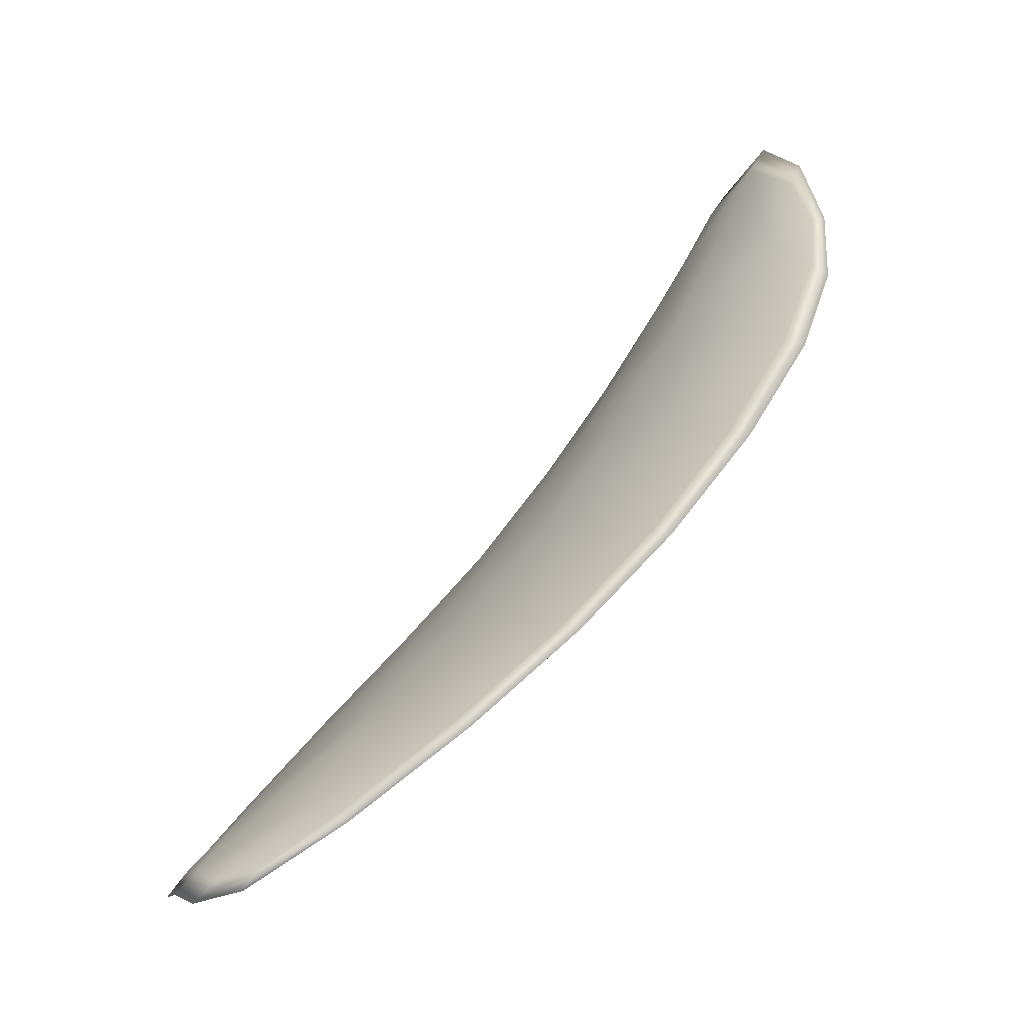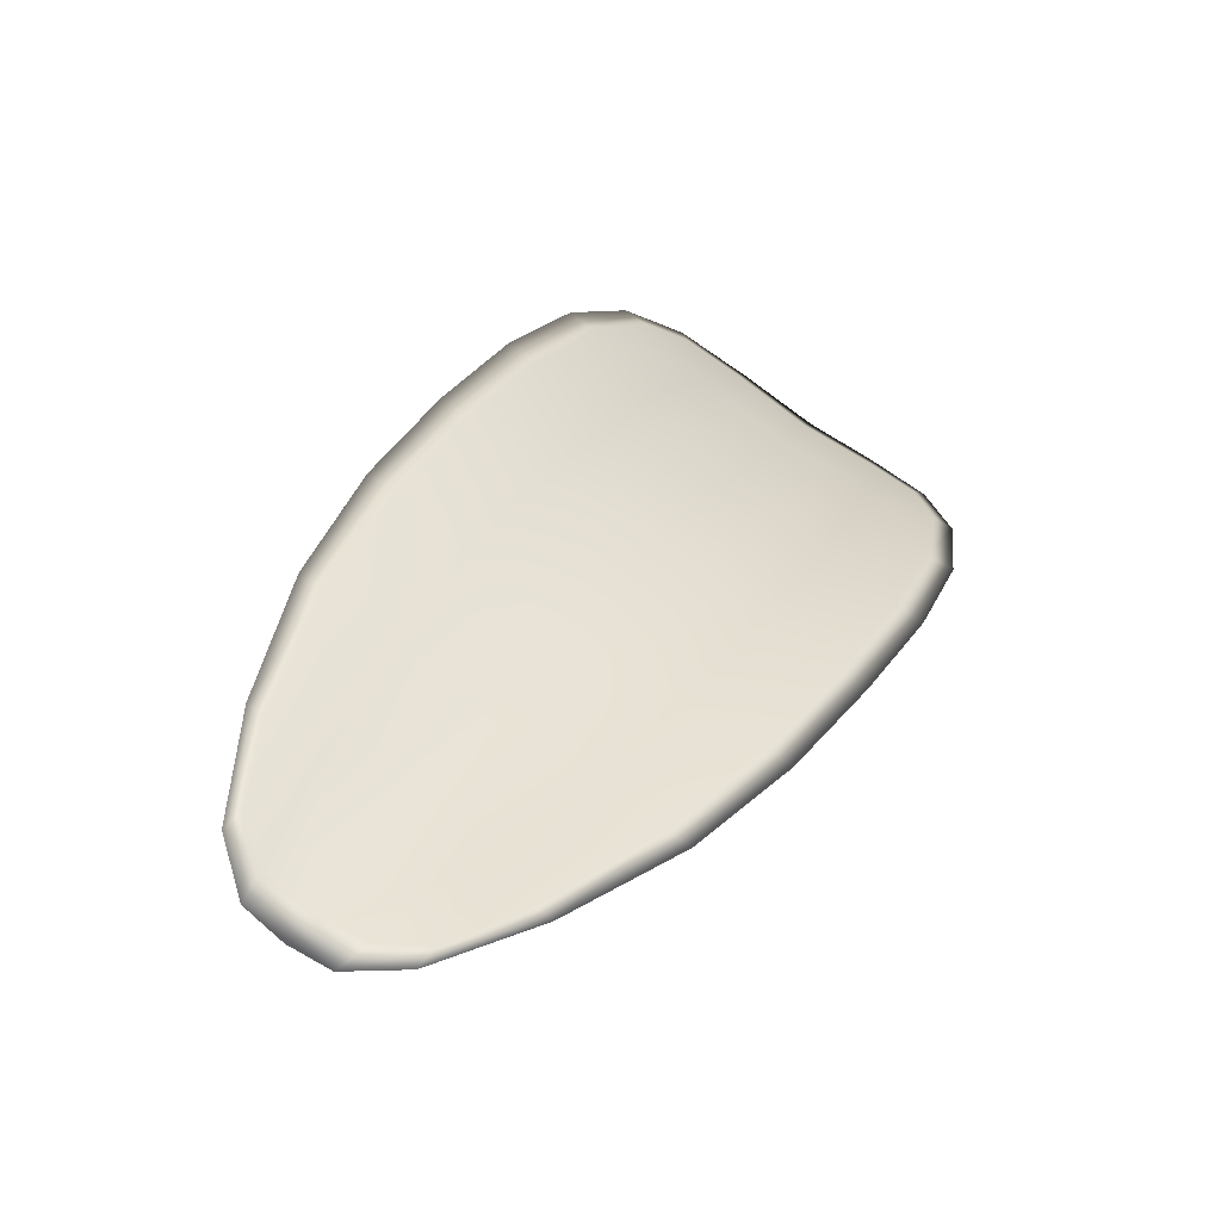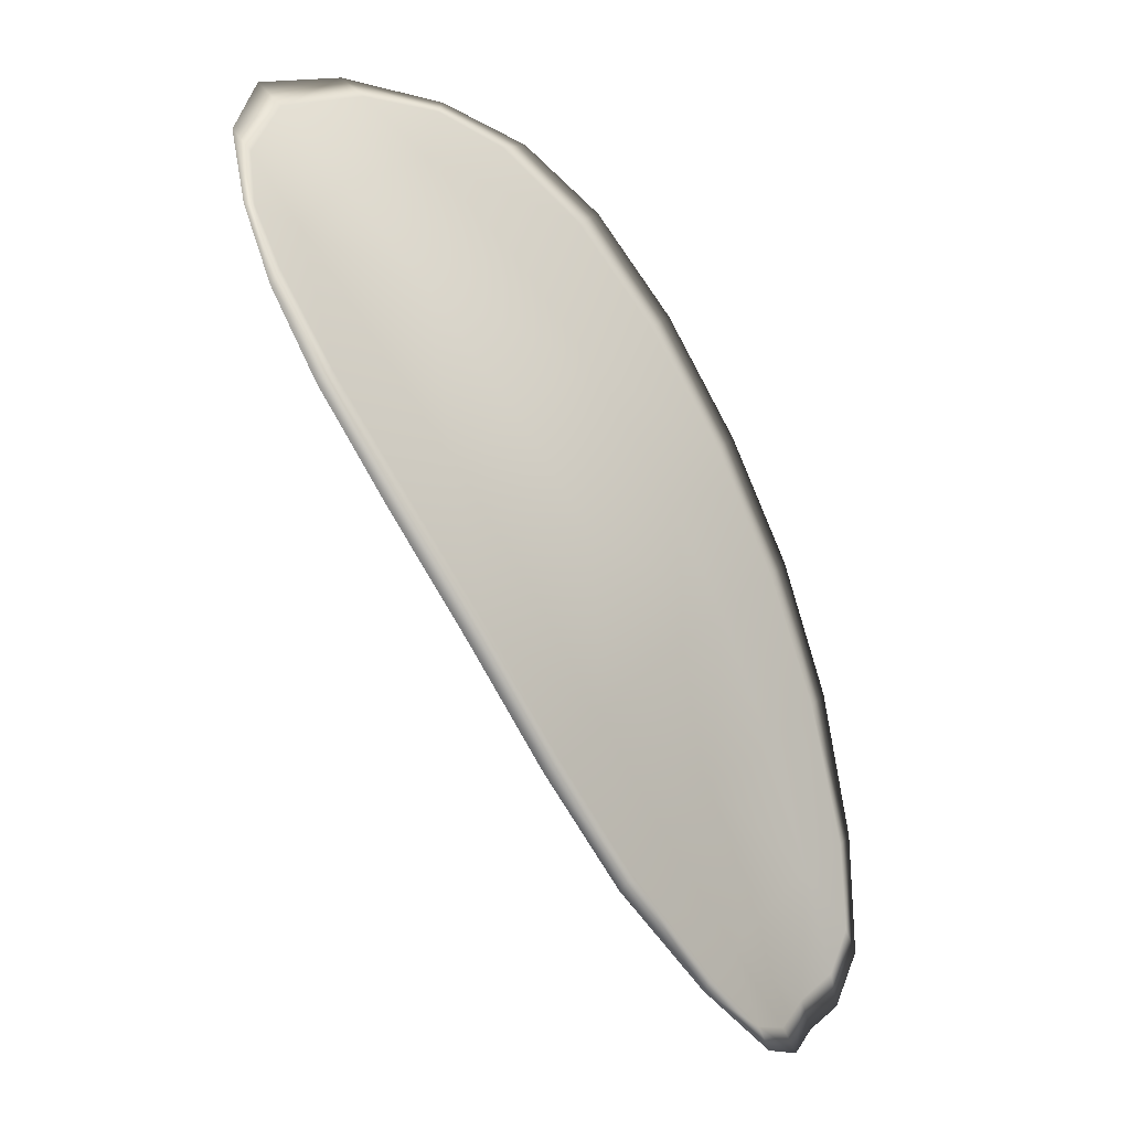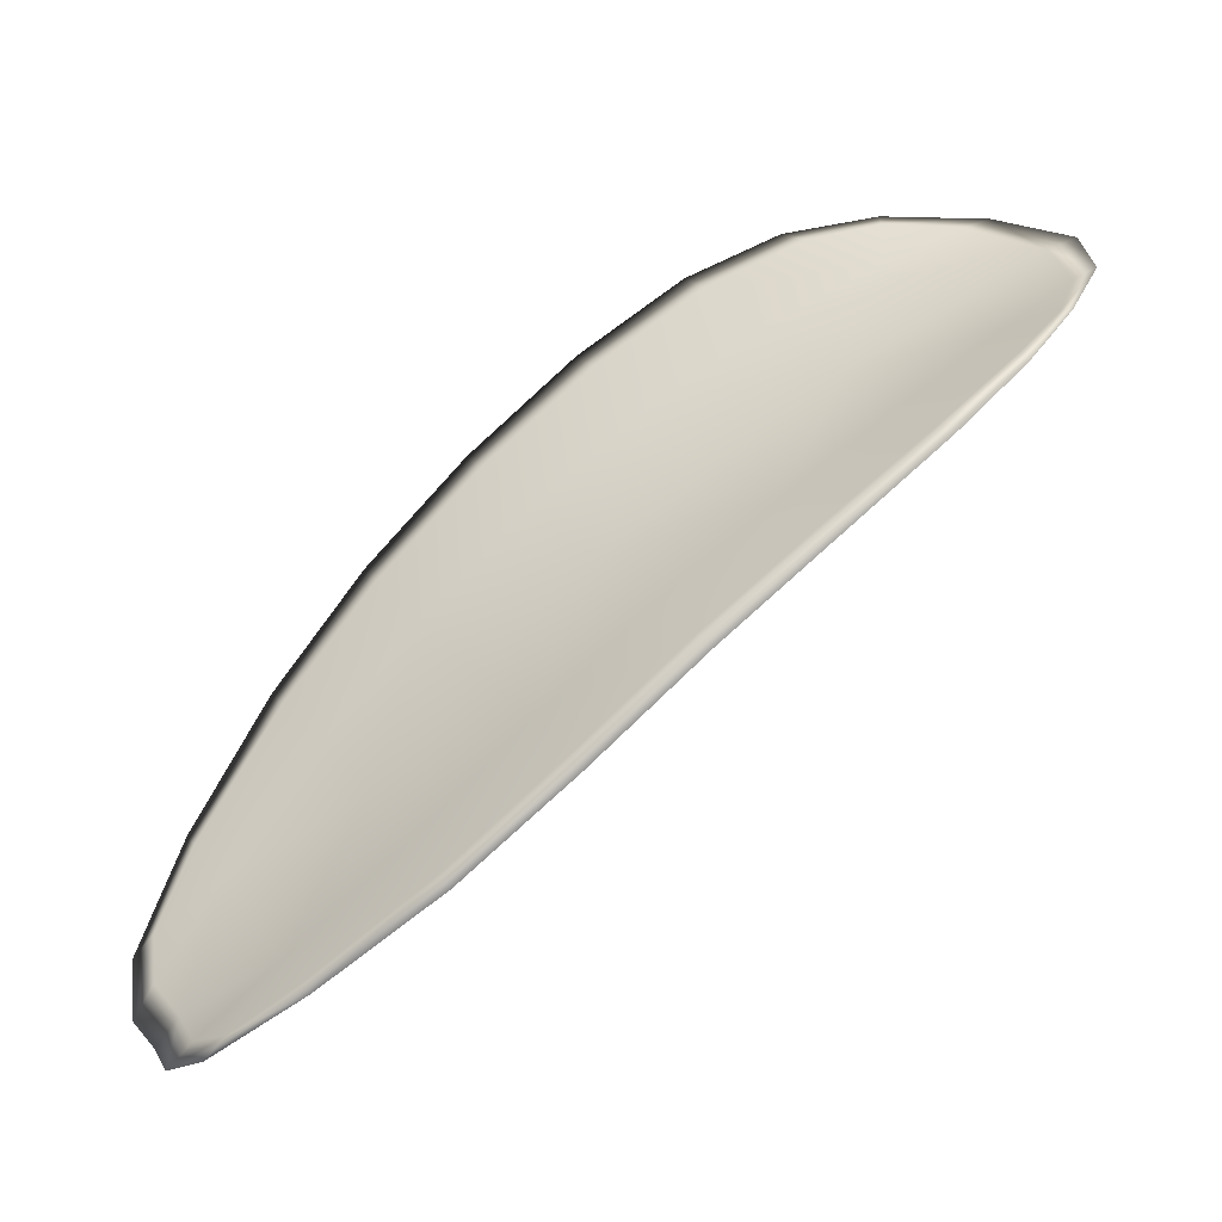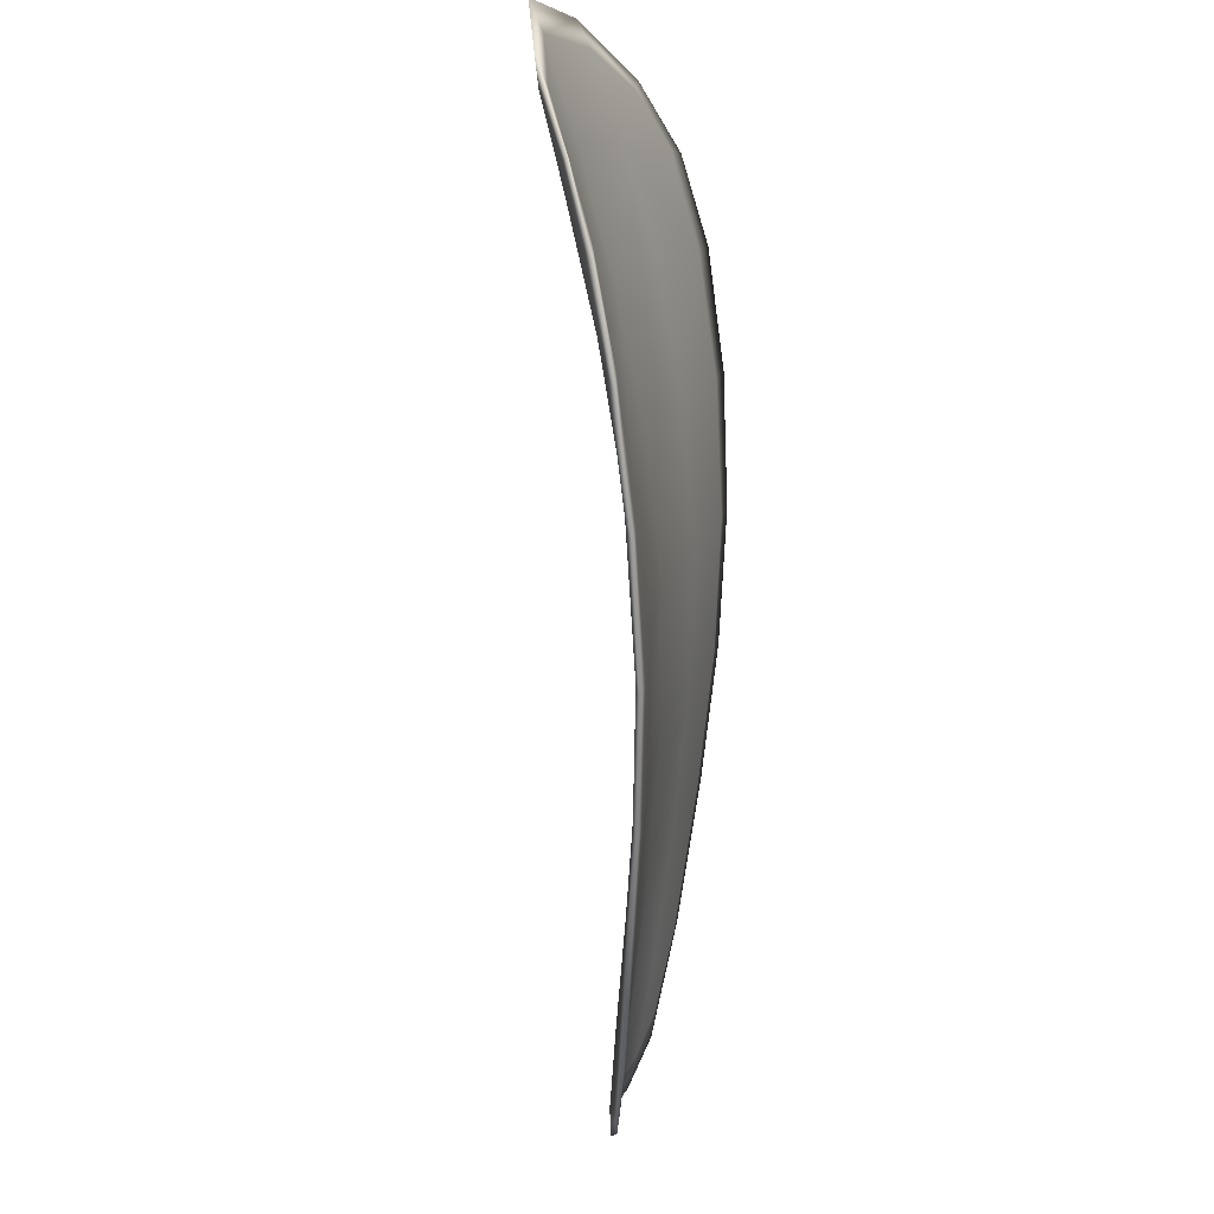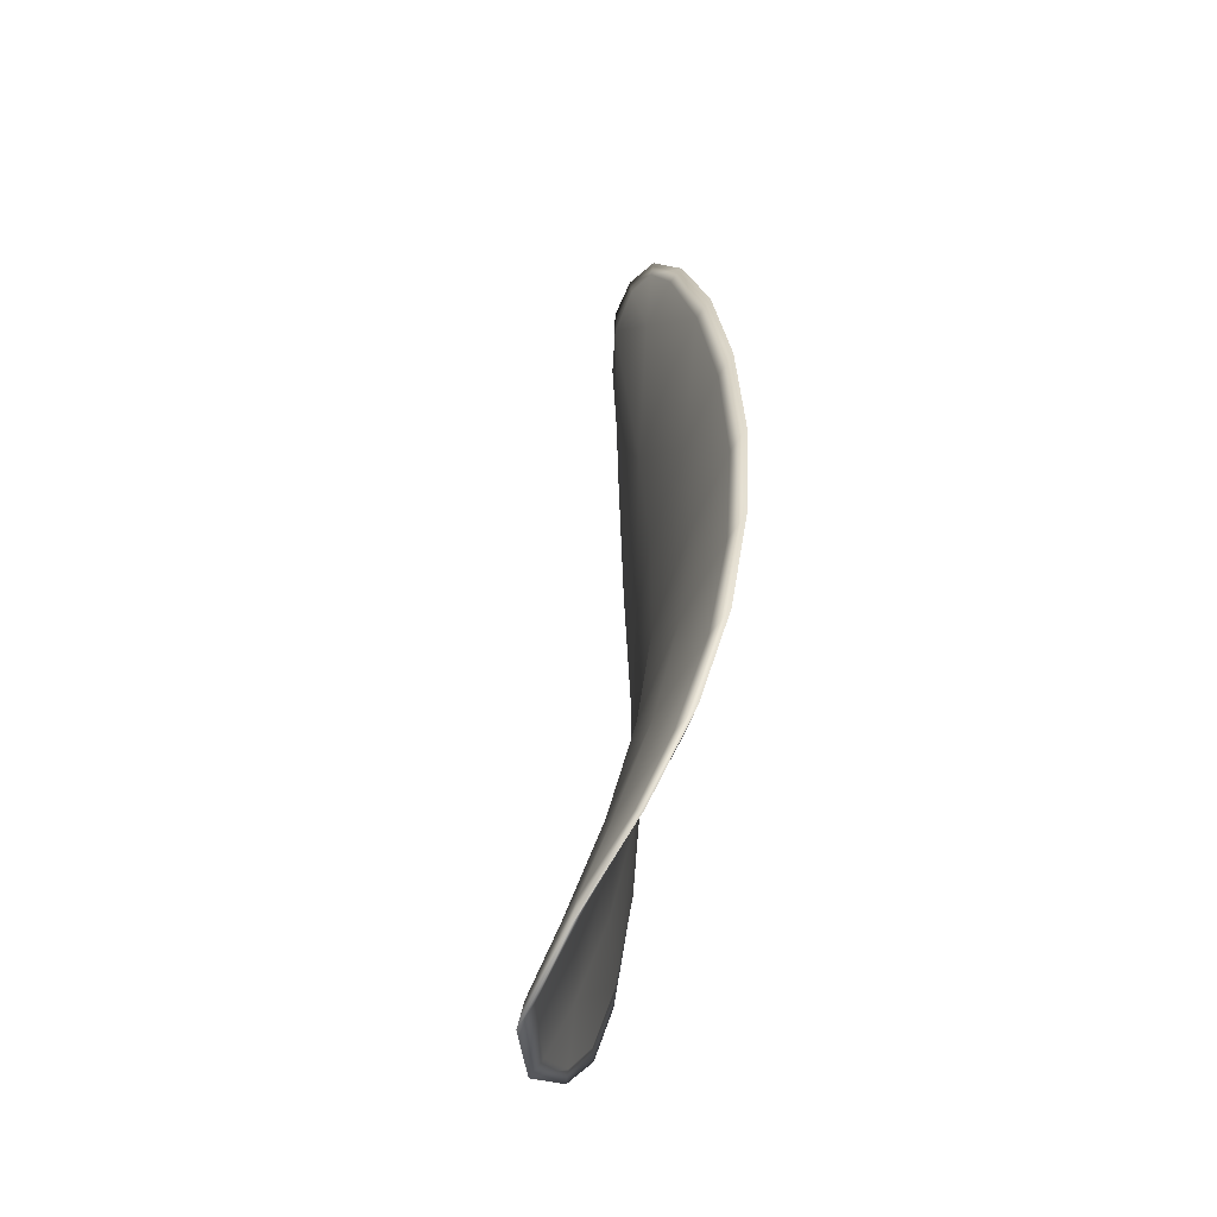
<metadata>
{"format":"obj","ext":"obj","renderer":"f3d","projection":"perspective","resolution":1024,"background":"white","views":[{"elev":-59.3,"azim":104.6,"up":"+Z"},{"elev":-21.0,"azim":-124.6,"up":"+Y"},{"elev":-28.5,"azim":-159.7,"up":"+Z"},{"elev":-14.7,"azim":-64.6,"up":"+Y"},{"elev":-24.0,"azim":162.0,"up":"+Z"},{"elev":78.8,"azim":162.3,"up":"+Z"}]}
</metadata>
<code>
v -2.44 0.7605 -1.093
v -2.44 0.7612 -1.094
v -2.44 0.7603 -1.095
v -2.441 0.7597 -1.094
v -2.441 0.7593 -1.094
v -2.441 0.76 -1.093
v -2.44 0.7606 -1.093
v -2.44 0.7611 -1.093
v -2.439 0.7617 -1.093
v -2.439 0.7617 -1.095
v -2.439 0.7621 -1.096
v -2.44 0.7616 -1.097
v -2.44 0.7611 -1.096
v -2.439 0.7621 -1.094
v -2.439 0.7622 -1.095
v -2.441 0.7581 -1.099
v -2.441 0.7586 -1.1
v -2.441 0.7574 -1.101
v -2.442 0.7569 -1.1
v -2.442 0.7563 -1.099
v -2.442 0.7574 -1.098
v -2.441 0.7585 -1.097
v -2.441 0.7592 -1.098
v -2.441 0.7598 -1.099
v -2.442 0.7568 -1.097
v -2.442 0.7558 -1.099
v -2.443 0.7554 -1.098
v -2.443 0.7563 -1.097
v -2.442 0.7574 -1.096
v -2.442 0.7578 -1.096
v -2.441 0.7588 -1.095
v -2.441 0.7595 -1.096
v -2.442 0.7583 -1.095
v -2.44 0.7602 -1.097
v -2.44 0.7608 -1.098
v -2.442 0.7557 -1.101
v -2.442 0.756 -1.101
v -2.442 0.7551 -1.101
v -2.442 0.7547 -1.101
v -2.442 0.7543 -1.101
v -2.442 0.7552 -1.1
v -2.443 0.7548 -1.1
v -2.443 0.7541 -1.101
v -2.443 0.7541 -1.1
v -2.443 0.7545 -1.099
v -2.44 0.7605 -1.093
v -2.44 0.7611 -1.094
v -2.439 0.7617 -1.093
v -2.44 0.761 -1.093
v -2.44 0.7605 -1.093
v -2.441 0.76 -1.093
v -2.441 0.7592 -1.094
v -2.441 0.7596 -1.094
v -2.44 0.7603 -1.095
v -2.439 0.7617 -1.095
v -2.439 0.7621 -1.096
v -2.439 0.7622 -1.095
v -2.439 0.7621 -1.094
v -2.44 0.761 -1.096
v -2.44 0.7616 -1.097
v -2.441 0.7581 -1.099
v -2.441 0.7586 -1.1
v -2.441 0.7597 -1.099
v -2.441 0.7592 -1.098
v -2.441 0.7584 -1.097
v -2.442 0.7574 -1.098
v -2.442 0.7563 -1.099
v -2.441 0.7569 -1.1
v -2.441 0.7574 -1.101
v -2.442 0.7567 -1.097
v -2.442 0.7578 -1.096
v -2.442 0.7573 -1.096
v -2.443 0.7563 -1.097
v -2.443 0.7553 -1.098
v -2.442 0.7557 -1.098
v -2.441 0.7587 -1.095
v -2.441 0.7594 -1.096
v -2.442 0.7583 -1.095
v -2.44 0.7602 -1.097
v -2.44 0.7608 -1.098
v -2.442 0.7556 -1.101
v -2.442 0.756 -1.101
v -2.442 0.7551 -1.1
v -2.442 0.7543 -1.101
v -2.442 0.7546 -1.101
v -2.442 0.7551 -1.101
v -2.442 0.7547 -1.1
v -2.443 0.7545 -1.099
v -2.443 0.754 -1.1
v -2.442 0.754 -1.101
v -2.442 0.7561 -1.101
v -2.442 0.7549 -1.102
v -2.441 0.7575 -1.101
v -2.442 0.7551 -1.101
v -2.443 0.7538 -1.101
v -2.443 0.7539 -1.1
v -2.442 0.754 -1.101
v -2.443 0.754 -1.1
v -2.441 0.7599 -1.093
v -2.44 0.7605 -1.093
v -2.442 0.7591 -1.094
v -2.44 0.7605 -1.093
v -2.439 0.7622 -1.094
v -2.439 0.7624 -1.095
v -2.439 0.7619 -1.093
v -2.439 0.7622 -1.095
v -2.439 0.7622 -1.096
v -2.44 0.7618 -1.097
v -2.442 0.7543 -1.102
v -2.443 0.7544 -1.099
v -2.443 0.7552 -1.098
v -2.44 0.7613 -1.093
v -2.442 0.7582 -1.094
v -2.443 0.7572 -1.095
v -2.44 0.761 -1.098
v -2.441 0.7599 -1.099
v -2.441 0.7588 -1.1
v -2.443 0.7562 -1.097
f 1 2 3
f 1 3 4
f 1 4 5
f 1 5 6
f 1 6 7
f 1 7 8
f 1 8 9
f 1 9 2
f 10 11 12
f 10 12 13
f 10 13 3
f 10 3 2
f 10 2 9
f 10 9 14
f 10 14 15
f 10 15 11
f 16 17 18
f 16 18 19
f 16 19 20
f 16 20 21
f 16 21 22
f 16 22 23
f 16 23 24
f 16 24 17
f 25 21 20
f 25 20 26
f 25 26 27
f 25 27 28
f 25 28 29
f 25 29 30
f 25 30 22
f 25 22 21
f 31 32 22
f 31 22 30
f 31 30 29
f 31 29 33
f 31 33 5
f 31 5 4
f 31 4 3
f 31 3 32
f 34 35 24
f 34 24 23
f 34 23 22
f 34 22 32
f 34 32 3
f 34 3 13
f 34 13 12
f 34 12 35
f 36 37 38
f 36 38 39
f 36 39 40
f 36 40 41
f 36 41 20
f 36 20 19
f 36 19 18
f 36 18 37
f 42 41 40
f 42 40 43
f 42 43 44
f 42 44 45
f 42 45 27
f 42 27 26
f 42 26 20
f 42 20 41
f 46 47 48
f 46 48 49
f 46 49 50
f 46 50 51
f 46 51 52
f 46 52 53
f 46 53 54
f 46 54 47
f 55 56 57
f 55 57 58
f 55 58 48
f 55 48 47
f 55 47 54
f 55 54 59
f 55 59 60
f 55 60 56
f 61 62 63
f 61 63 64
f 61 64 65
f 61 65 66
f 61 66 67
f 61 67 68
f 61 68 69
f 61 69 62
f 70 66 65
f 70 65 71
f 70 71 72
f 70 72 73
f 70 73 74
f 70 74 75
f 70 75 67
f 70 67 66
f 76 77 54
f 76 54 53
f 76 53 52
f 76 52 78
f 76 78 72
f 76 72 71
f 76 71 65
f 76 65 77
f 79 80 60
f 79 60 59
f 79 59 54
f 79 54 77
f 79 77 65
f 79 65 64
f 79 64 63
f 79 63 80
f 81 82 69
f 81 69 68
f 81 68 67
f 81 67 83
f 81 83 84
f 81 84 85
f 81 85 86
f 81 86 82
f 87 83 67
f 87 67 75
f 87 75 74
f 87 74 88
f 87 88 89
f 87 89 90
f 87 90 84
f 87 84 83
f 91 92 38
f 91 38 37
f 91 37 18
f 91 18 93
f 91 93 69
f 91 69 82
f 91 82 94
f 91 94 92
f 95 96 44
f 95 44 43
f 95 43 40
f 95 40 97
f 95 97 84
f 95 84 90
f 95 90 98
f 95 98 96
f 99 100 7
f 99 7 6
f 99 6 5
f 99 5 101
f 99 101 52
f 99 52 51
f 99 51 102
f 99 102 100
f 103 104 15
f 103 15 14
f 103 14 9
f 103 9 105
f 103 105 48
f 103 48 58
f 103 58 106
f 103 106 104
f 107 108 12
f 107 12 11
f 107 11 15
f 107 15 104
f 107 104 106
f 107 106 56
f 107 56 60
f 107 60 108
f 109 97 40
f 109 40 39
f 109 39 38
f 109 38 92
f 109 92 94
f 109 94 85
f 109 85 84
f 109 84 97
f 110 111 27
f 110 27 45
f 110 45 44
f 110 44 96
f 110 96 98
f 110 98 88
f 110 88 74
f 110 74 111
f 112 105 9
f 112 9 8
f 112 8 7
f 112 7 100
f 112 100 102
f 112 102 49
f 112 49 48
f 112 48 105
f 113 101 5
f 113 5 33
f 113 33 29
f 113 29 114
f 113 114 72
f 113 72 78
f 113 78 52
f 113 52 101
f 115 116 24
f 115 24 35
f 115 35 12
f 115 12 108
f 115 108 60
f 115 60 80
f 115 80 63
f 115 63 116
f 117 93 18
f 117 18 17
f 117 17 24
f 117 24 116
f 117 116 63
f 117 63 62
f 117 62 69
f 117 69 93
f 118 114 29
f 118 29 28
f 118 28 27
f 118 27 111
f 118 111 74
f 118 74 73
f 118 73 72
f 118 72 114

</code>
